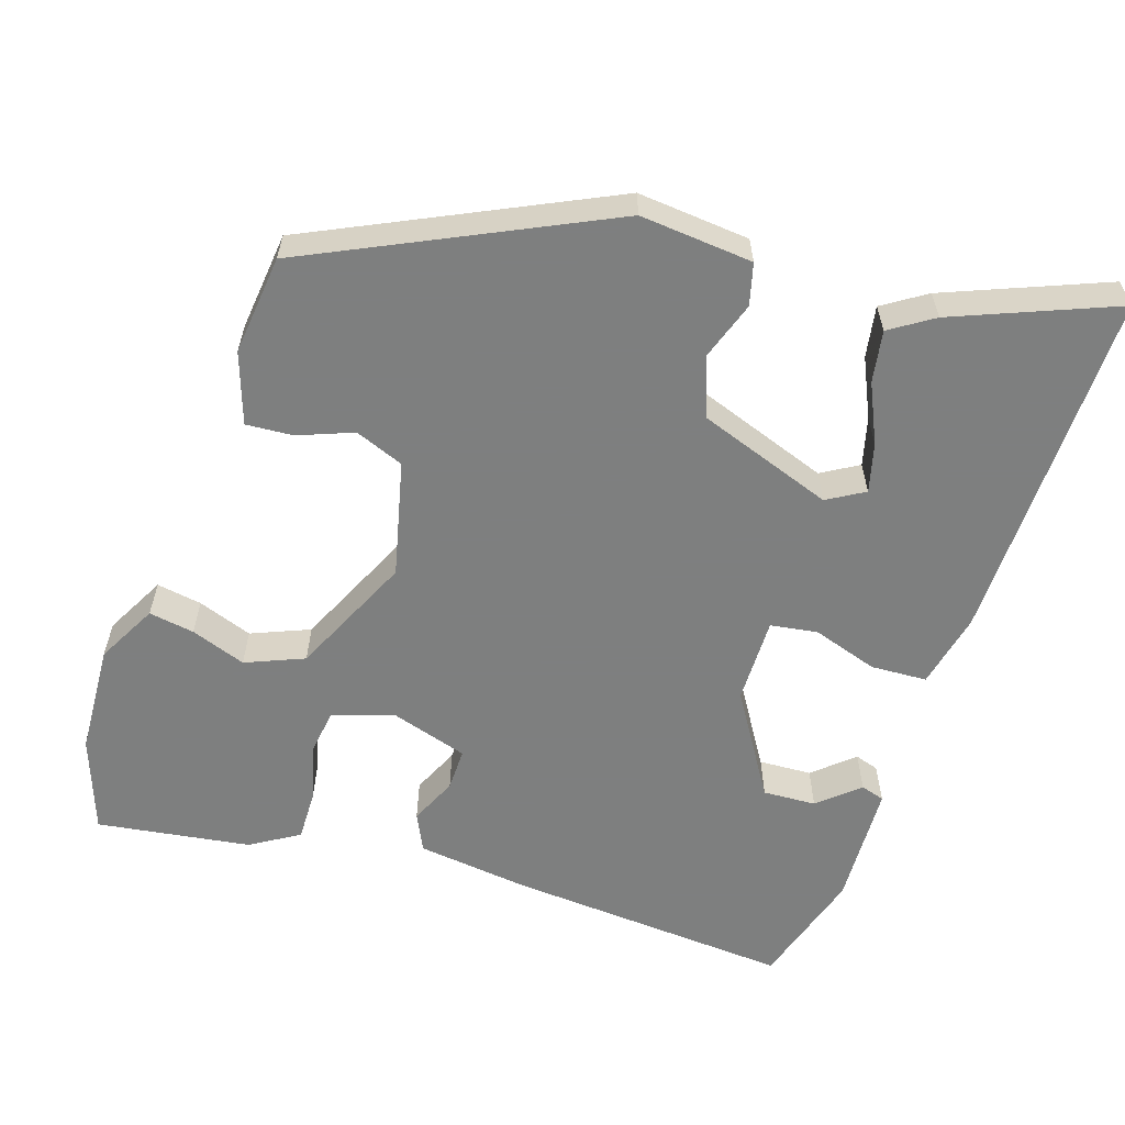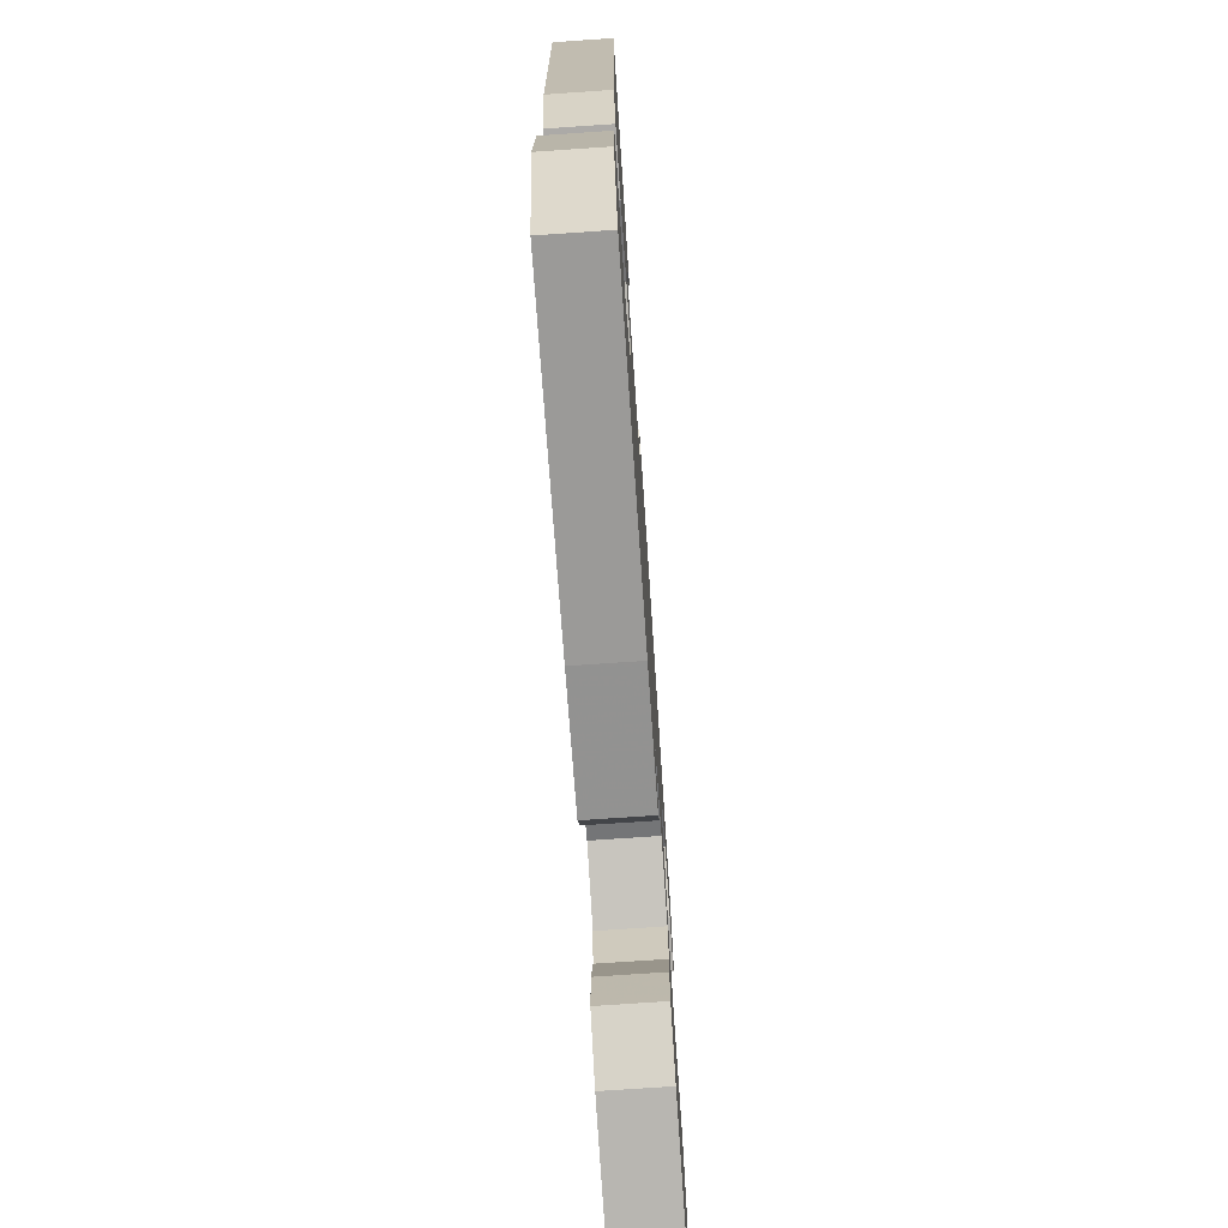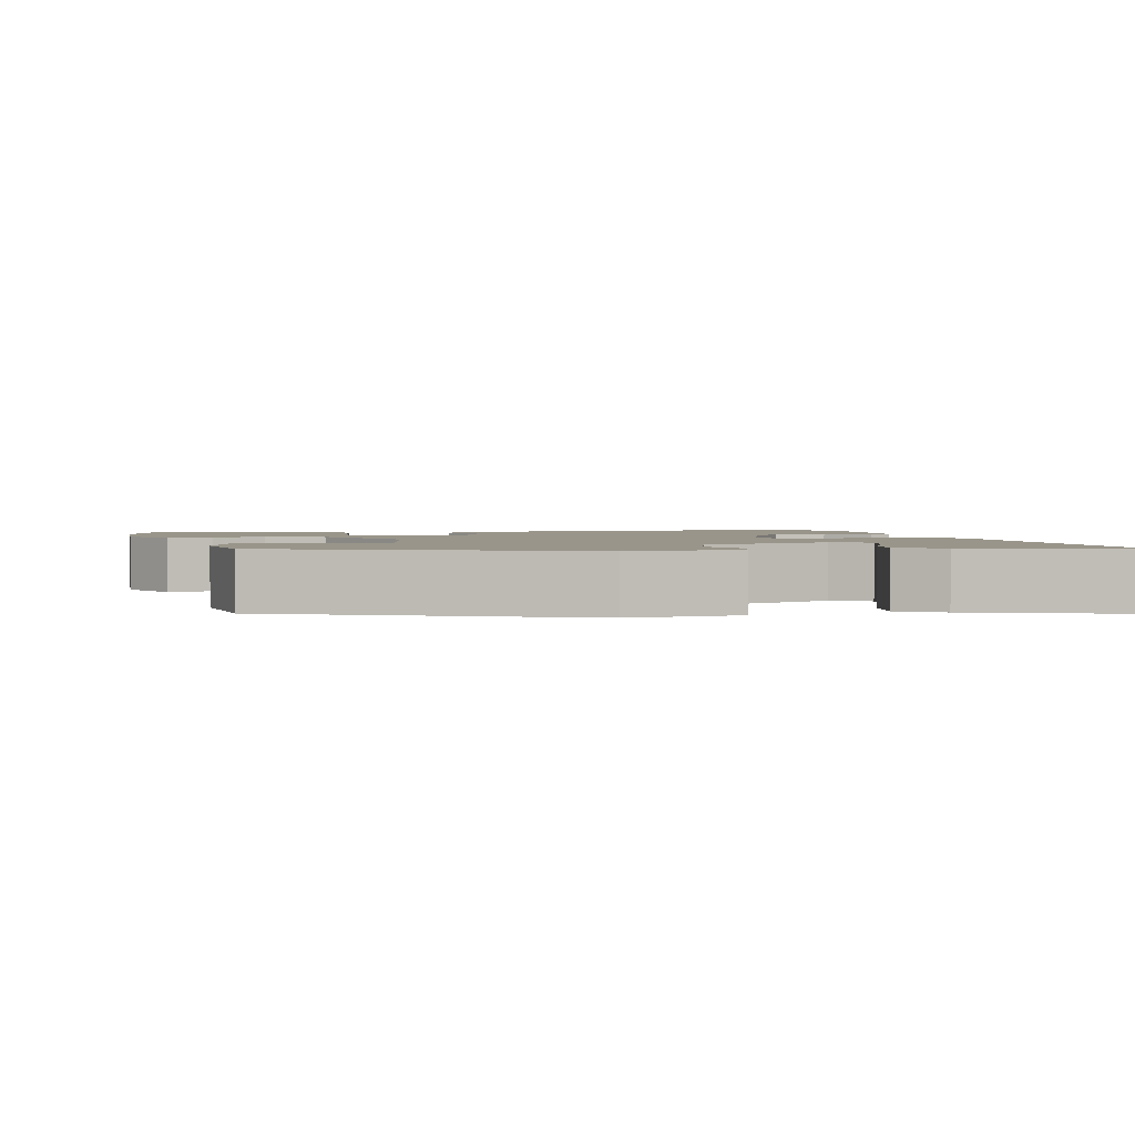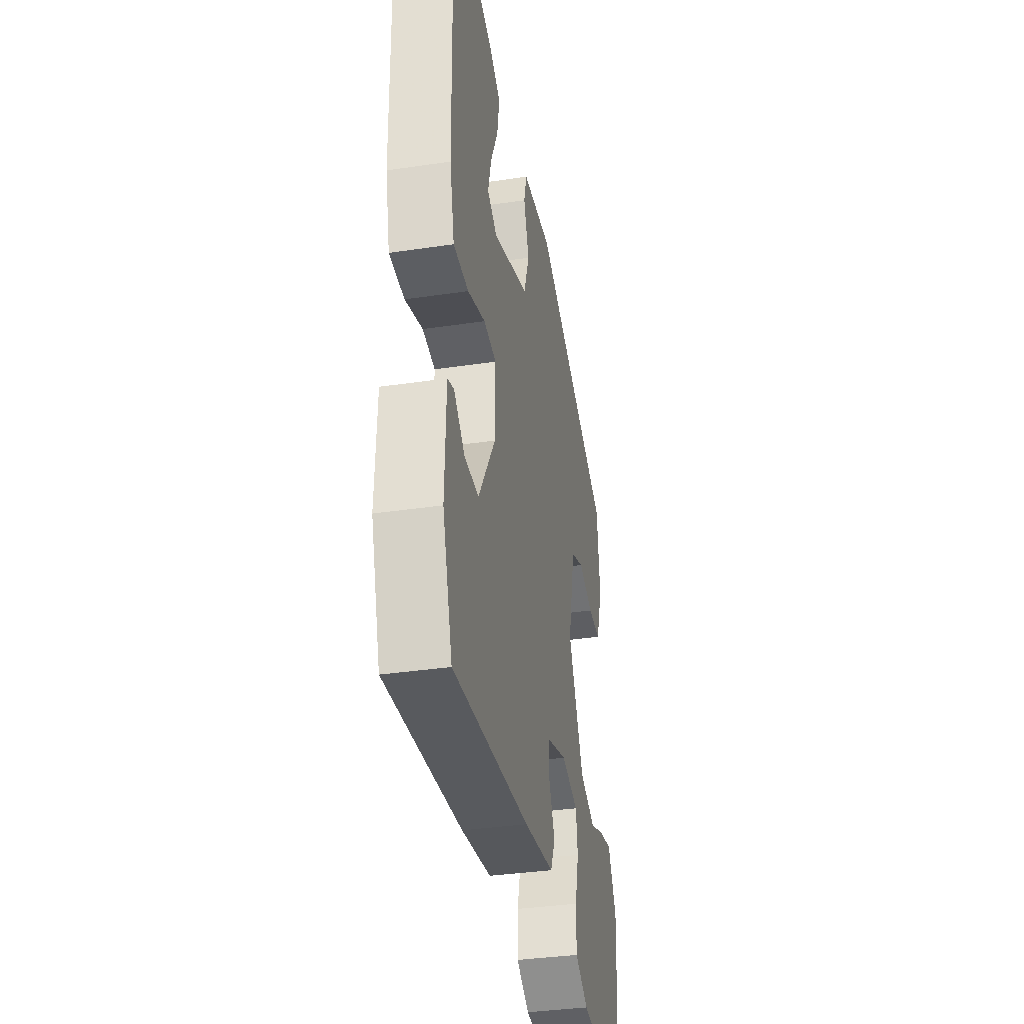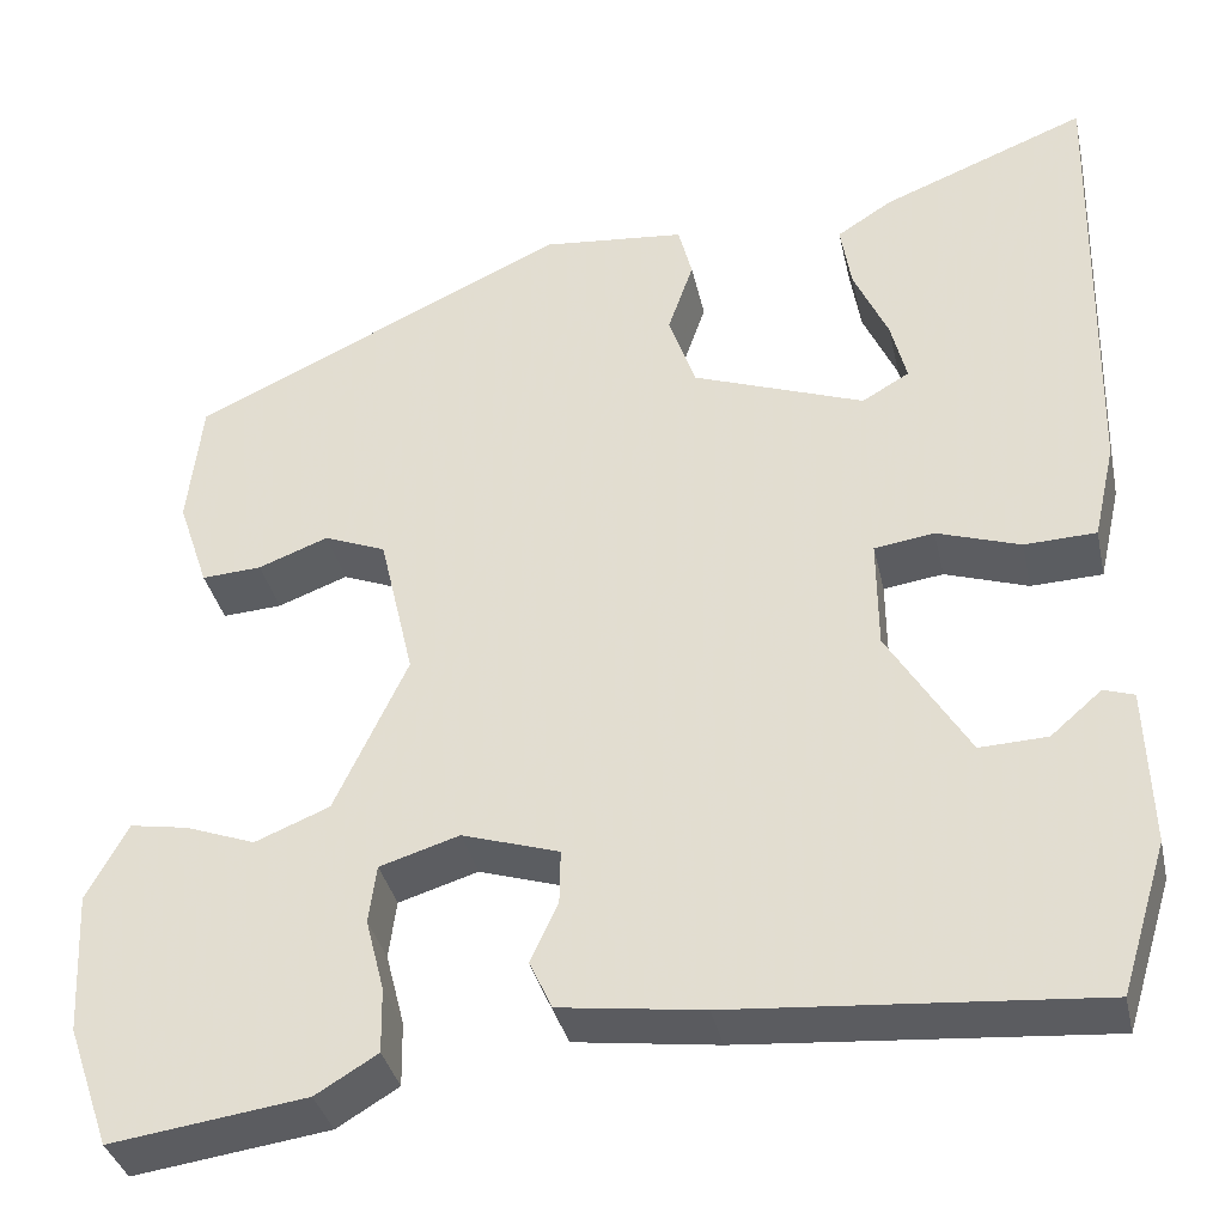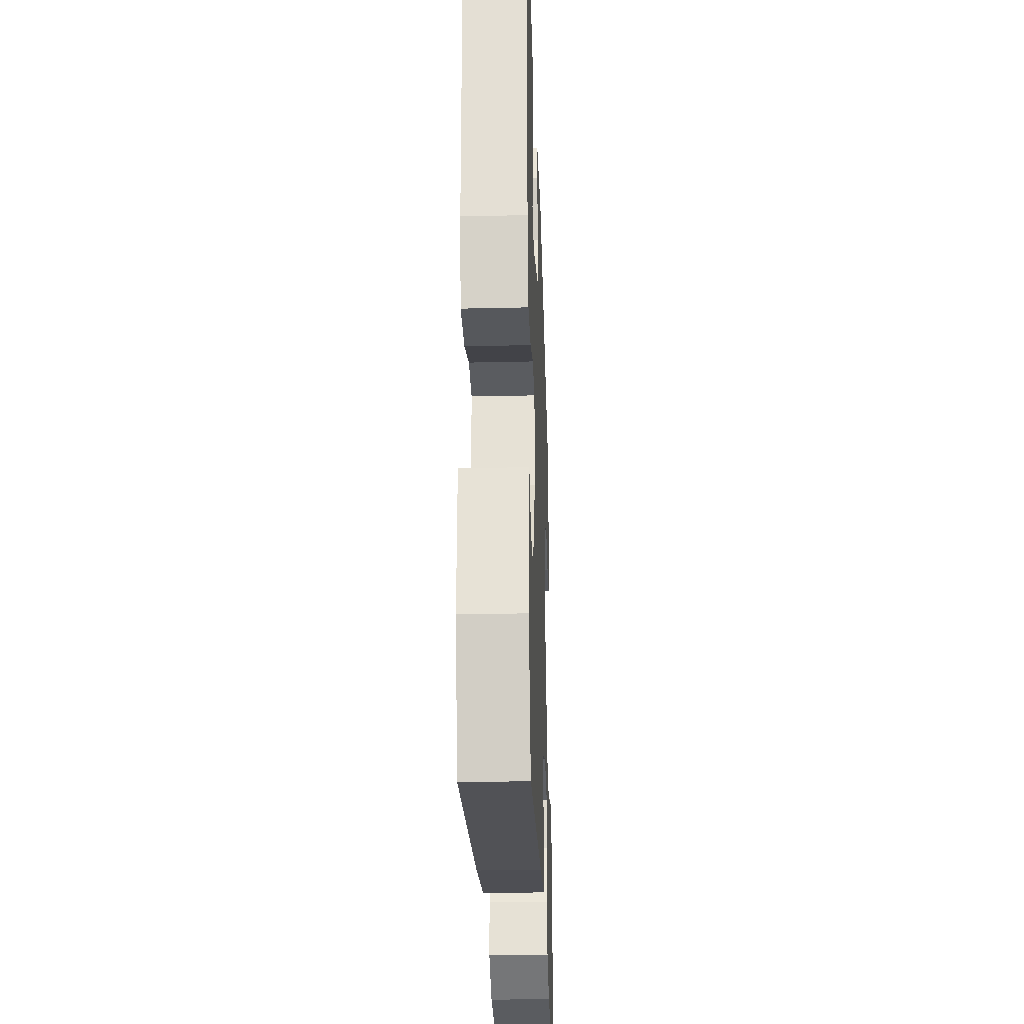
<metadata>
{"format":"obj","ext":"obj","renderer":"f3d","projection":"perspective","resolution":1024,"background":"white","views":[{"elev":-59.6,"azim":-17.8,"up":"+Y"},{"elev":-73.7,"azim":93.9,"up":"+Z"},{"elev":2.1,"azim":-13.9,"up":"+Y"},{"elev":-35.5,"azim":101.2,"up":"+Z"},{"elev":-35.7,"azim":12.3,"up":"+Z"},{"elev":-25.8,"azim":92.1,"up":"+Z"}]}
</metadata>
<code>
v -0.458 0.07 0.316
v -0.076 0.07 0.495
v 0.07 0.07 0.481
v 0.084 0.07 0.427
v 0.058 0.07 0.352
v 0.085 0.07 0.274
v 0.26 0.07 0.211
v 0.308 0.07 0.239
v 0.292 0.07 0.302
v 0.257 0.07 0.379
v 0.246 0.07 0.446
v 0.302 0.07 0.482
v 0.511 0.07 0.565
v 0.502 0.07 0.103
v 0.48 0.07 0.005
v 0.407 0.07 0.002
v 0.322 0.07 0.03
v 0.261 0.07 0.021
v 0.262 0.07 -0.091
v 0.345 0.07 -0.226
v 0.414 0.07 -0.223
v 0.466 0.07 -0.178
v 0.497 0.07 -0.188
v 0.503 0.07 -0.348
v 0.456 0.07 -0.501
v 0.086 0.07 -0.472
v -0.06 0.07 -0.453
v -0.083 0.07 -0.404
v -0.055 0.07 -0.343
v -0.054 0.07 -0.288
v -0.153 0.07 -0.257
v -0.234 0.07 -0.282
v -0.242 0.07 -0.341
v -0.223 0.07 -0.415
v -0.222 0.07 -0.481
v -0.285 0.07 -0.519
v -0.484 0.07 -0.547
v -0.527 0.07 -0.424
v -0.534 0.07 -0.28
v -0.492 0.07 -0.202
v -0.433 0.07 -0.212
v -0.362 0.07 -0.238
v -0.286 0.07 -0.207
v -0.212 0.07 -0.049
v -0.247 0.07 0.101
v -0.31 0.07 0.126
v -0.381 0.07 0.099
v -0.442 0.07 0.095
v -0.473 0.07 0.187
v -0.458 0 0.316
v -0.076 0 0.495
v 0.07 0 0.481
v 0.084 0 0.427
v 0.058 0 0.352
v 0.085 0 0.274
v 0.26 0 0.211
v 0.308 0 0.239
v 0.292 0 0.302
v 0.257 0 0.379
v 0.246 0 0.446
v 0.302 0 0.482
v 0.511 0 0.565
v 0.502 0 0.103
v 0.48 0 0.005
v 0.407 0 0.002
v 0.322 0 0.03
v 0.261 0 0.021
v 0.262 0 -0.091
v 0.345 0 -0.226
v 0.414 0 -0.223
v 0.466 0 -0.178
v 0.497 0 -0.188
v 0.503 0 -0.348
v 0.456 0 -0.501
v 0.086 0 -0.472
v -0.06 0 -0.453
v -0.083 0 -0.404
v -0.055 0 -0.343
v -0.054 0 -0.288
v -0.153 0 -0.257
v -0.234 0 -0.282
v -0.242 0 -0.341
v -0.223 0 -0.415
v -0.222 0 -0.481
v -0.285 0 -0.519
v -0.484 0 -0.547
v -0.527 0 -0.424
v -0.534 0 -0.28
v -0.492 0 -0.202
v -0.433 0 -0.212
v -0.362 0 -0.238
v -0.286 0 -0.207
v -0.212 0 -0.049
v -0.247 0 0.101
v -0.31 0 0.126
v -0.381 0 0.099
v -0.442 0 0.095
v -0.473 0 0.187
f 46 47 48 49
f 46 49 1 2
f 45 46 2 3
f 44 45 3 4
f 43 44 4 5
f 39 40 41 42
f 37 38 39 42
f 37 42 43
f 33 34 35 36
f 32 33 36 37
f 26 27 28 29
f 26 29 30
f 25 26 30
f 24 25 30
f 21 22 23 24
f 20 21 24 30
f 19 20 30 31
f 14 15 16 17
f 14 17 18
f 13 14 18
f 9 10 11 12
f 8 9 12 13
f 37 43 5 6
f 32 37 6
f 18 19 31 32
f 18 32 6 7
f 8 13 18
f 7 8 18
f 98 97 96 95
f 51 50 98 95
f 52 51 95 94
f 53 52 94 93
f 54 53 93 92
f 91 90 89 88
f 91 88 87 86
f 92 91 86
f 85 84 83 82
f 86 85 82 81
f 78 77 76 75
f 79 78 75
f 79 75 74
f 79 74 73
f 73 72 71 70
f 79 73 70 69
f 80 79 69 68
f 66 65 64 63
f 67 66 63
f 67 63 62
f 61 60 59 58
f 62 61 58 57
f 55 54 92 86
f 55 86 81
f 81 80 68 67
f 56 55 81 67
f 67 62 57
f 67 57 56
f 1 50 51 2
f 2 51 52 3
f 3 52 53 4
f 4 53 54 5
f 5 54 55 6
f 6 55 56 7
f 7 56 57 8
f 8 57 58 9
f 9 58 59 10
f 10 59 60 11
f 11 60 61 12
f 12 61 62 13
f 13 62 63 14
f 14 63 64 15
f 15 64 65 16
f 16 65 66 17
f 17 66 67 18
f 18 67 68 19
f 19 68 69 20
f 20 69 70 21
f 21 70 71 22
f 22 71 72 23
f 23 72 73 24
f 24 73 74 25
f 25 74 75 26
f 26 75 76 27
f 27 76 77 28
f 28 77 78 29
f 29 78 79 30
f 30 79 80 31
f 31 80 81 32
f 32 81 82 33
f 33 82 83 34
f 34 83 84 35
f 35 84 85 36
f 36 85 86 37
f 37 86 87 38
f 38 87 88 39
f 39 88 89 40
f 40 89 90 41
f 41 90 91 42
f 42 91 92 43
f 43 92 93 44
f 44 93 94 45
f 45 94 95 46
f 46 95 96 47
f 47 96 97 48
f 48 97 98 49
f 49 98 50 1

</code>
